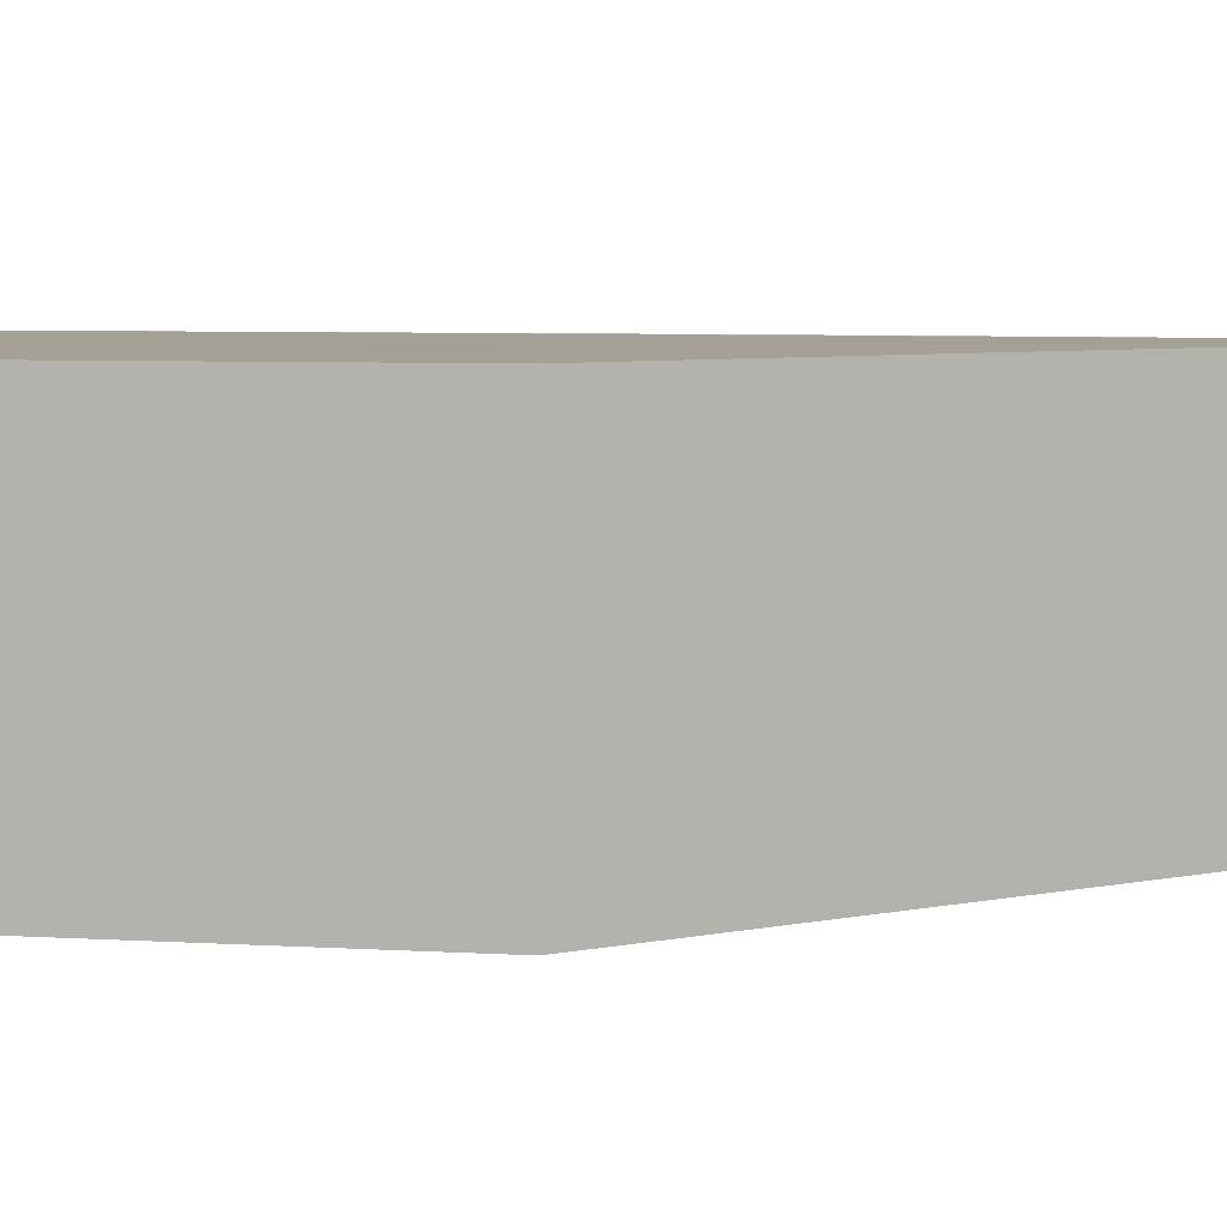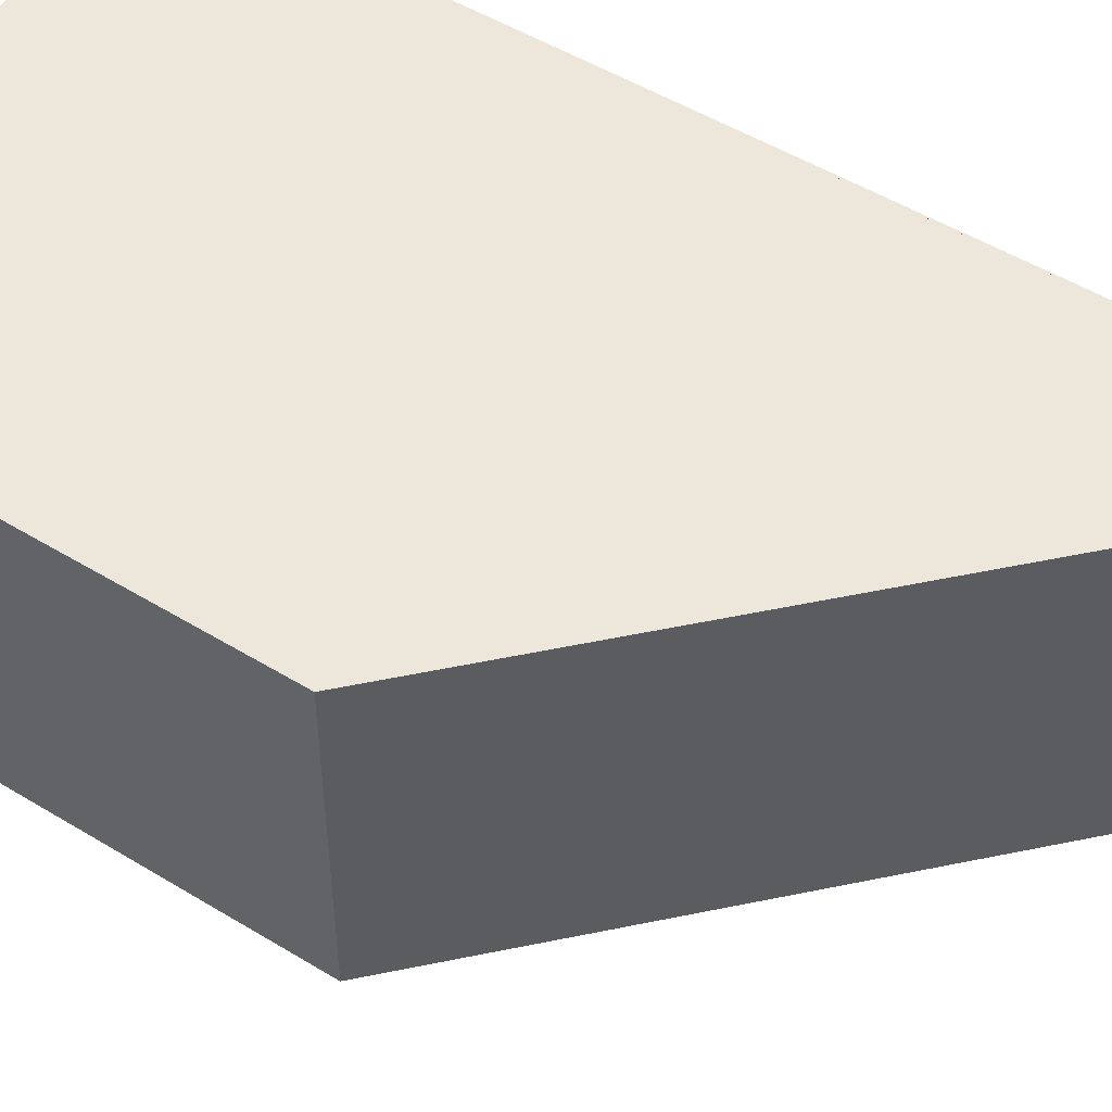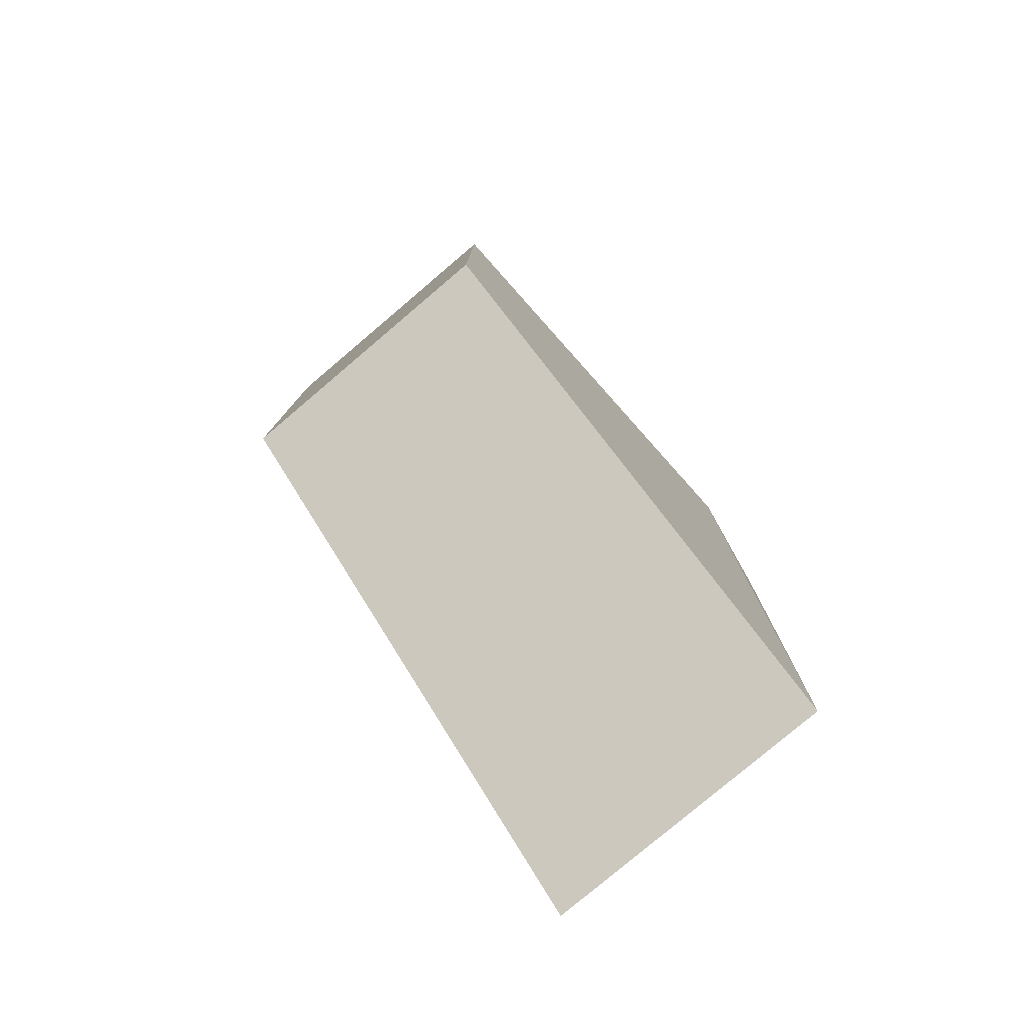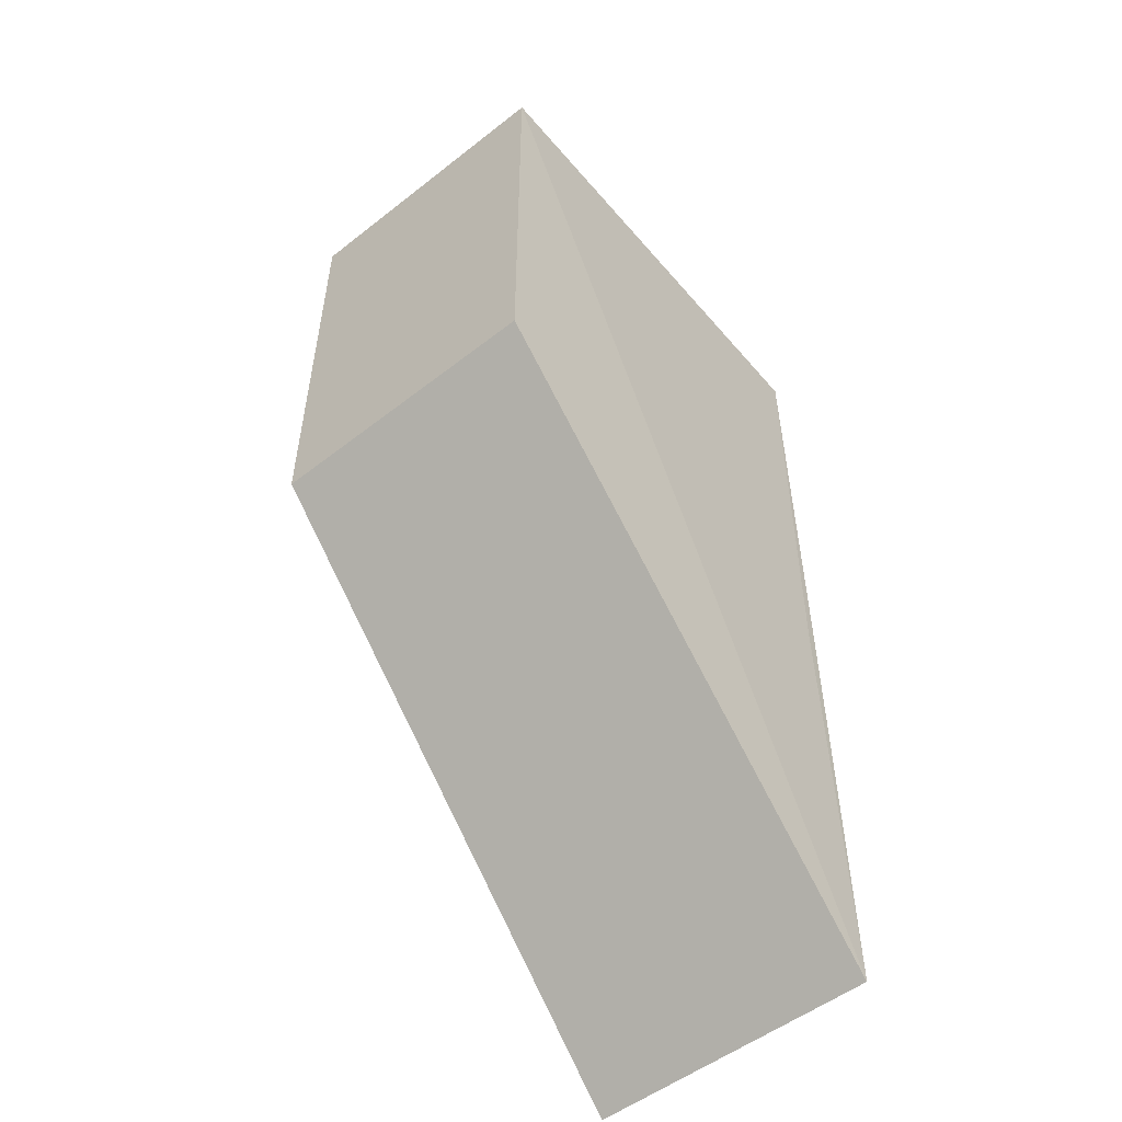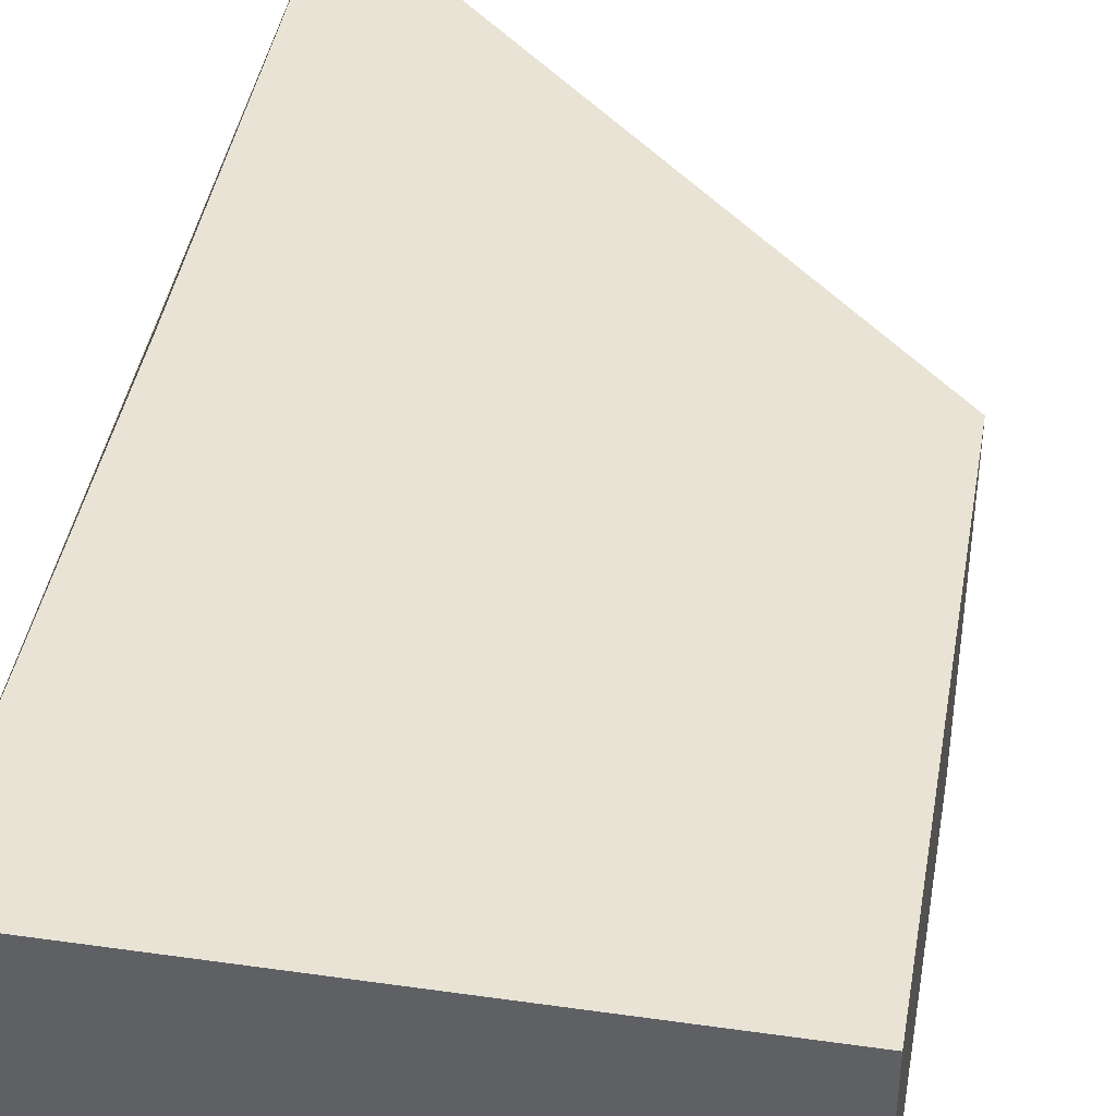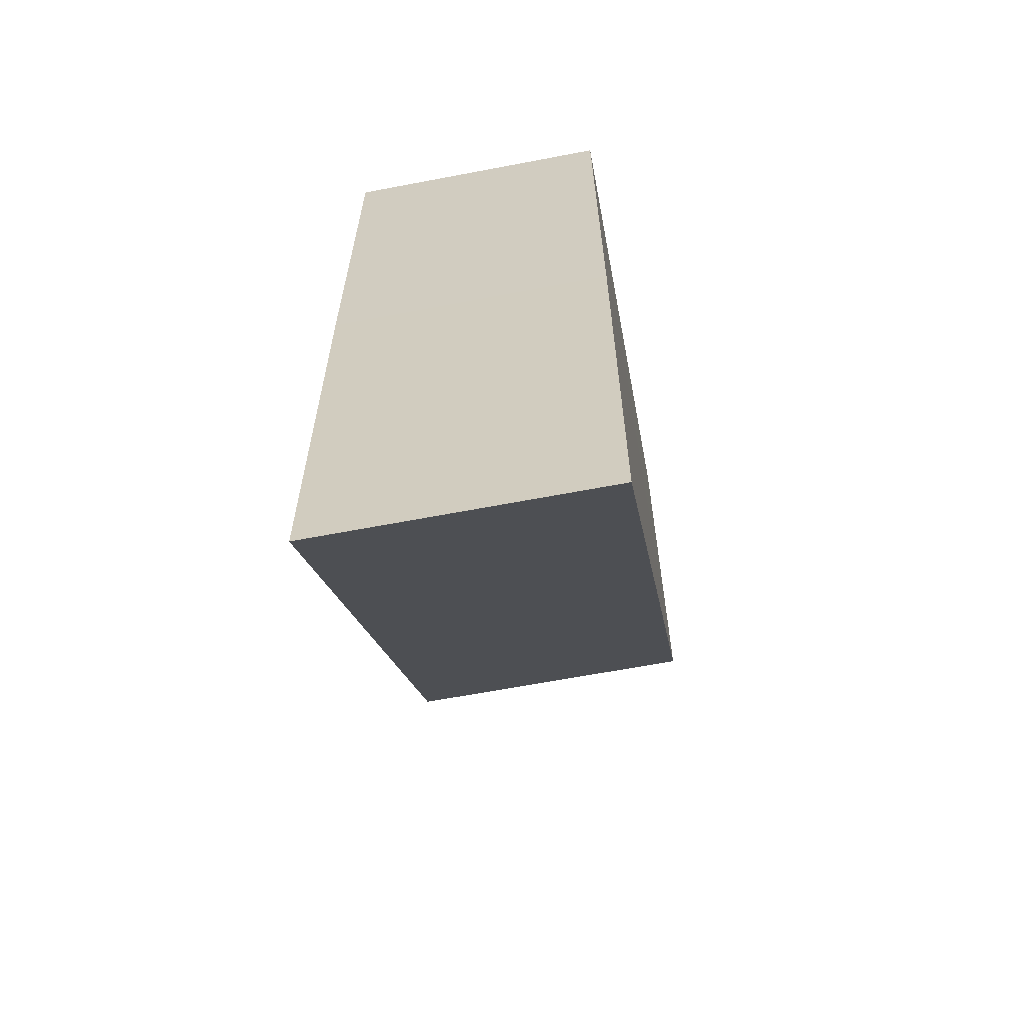
<metadata>
{"format":"obj","ext":"obj","renderer":"f3d","projection":"perspective","resolution":1024,"background":"white","views":[{"elev":5.9,"azim":-78.7,"up":"+Z"},{"elev":51.0,"azim":-56.9,"up":"+Z"},{"elev":-79.1,"azim":-48.4,"up":"+Y"},{"elev":-53.6,"azim":-50.6,"up":"+Y"},{"elev":41.9,"azim":-170.1,"up":"+Z"},{"elev":-62.4,"azim":100.6,"up":"+Y"}]}
</metadata>
<code>
o 26
v 2167 1876 12.01
v 2167 1876 12
v 2167 1876 12.01
v 2167 1876 12.01
v 2167 1876 12.01
v 2167 1876 12.01
v 2167 1876 12.01
v 2167 1876 12
v 2167 1876 12
v 2167 1876 12.01
v 2167 1876 12.01
v 2167 1876 12
v 2167 1876 12
v 2167 1876 12.01
v 2167 1876 12
v 2167 1876 12
v 2167 1876 12.01
v 2167 1876 12.01
v 2167 1876 12.01
v 2167 1876 12
v 2167 1876 12
v 2167 1876 12
v 2167 1876 12
f 1 2 3
f 2 4 5
f 1 6 7
f 1 8 9
f 10 8 11
f 12 13 9
f 14 13 15
f 16 10 14
f 14 17 18
f 12 17 19
f 20 17 9
f 20 21 16
f 21 10 22
f 10 23 22

</code>
